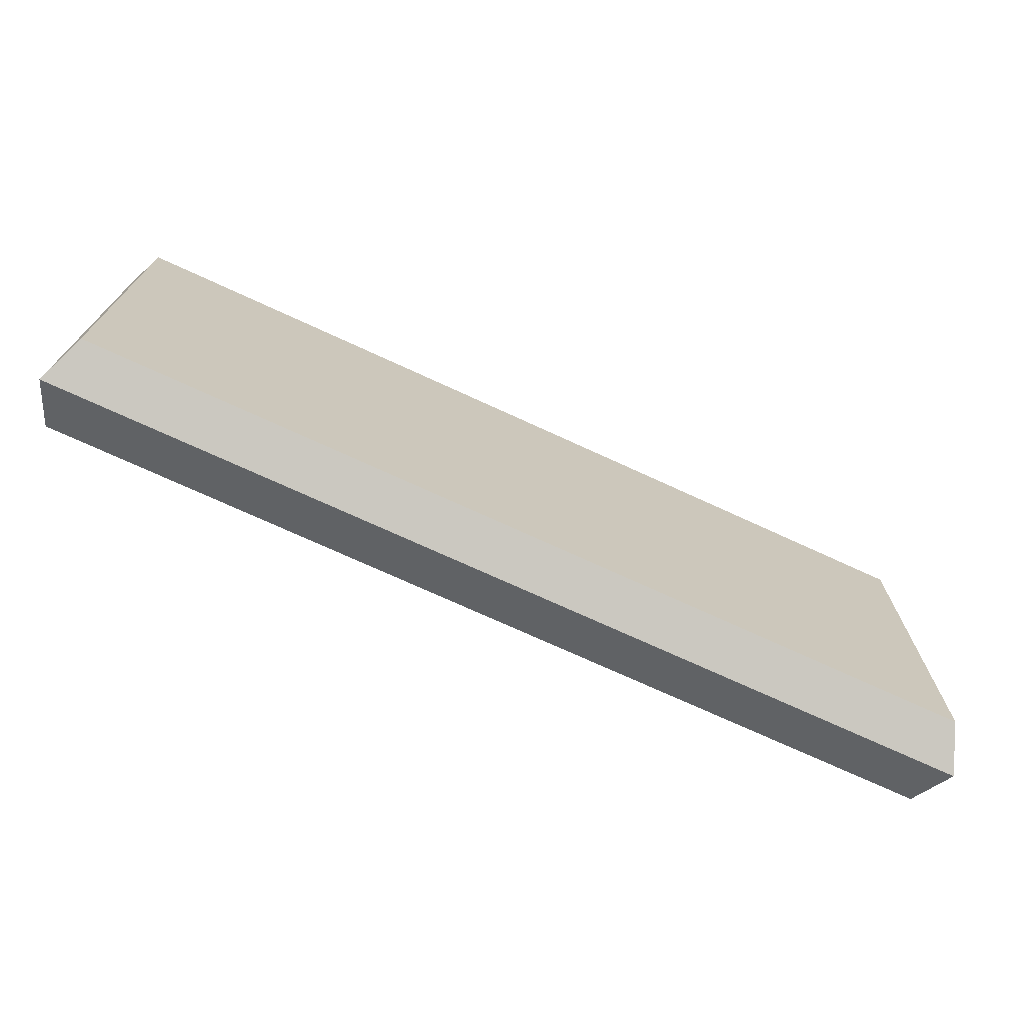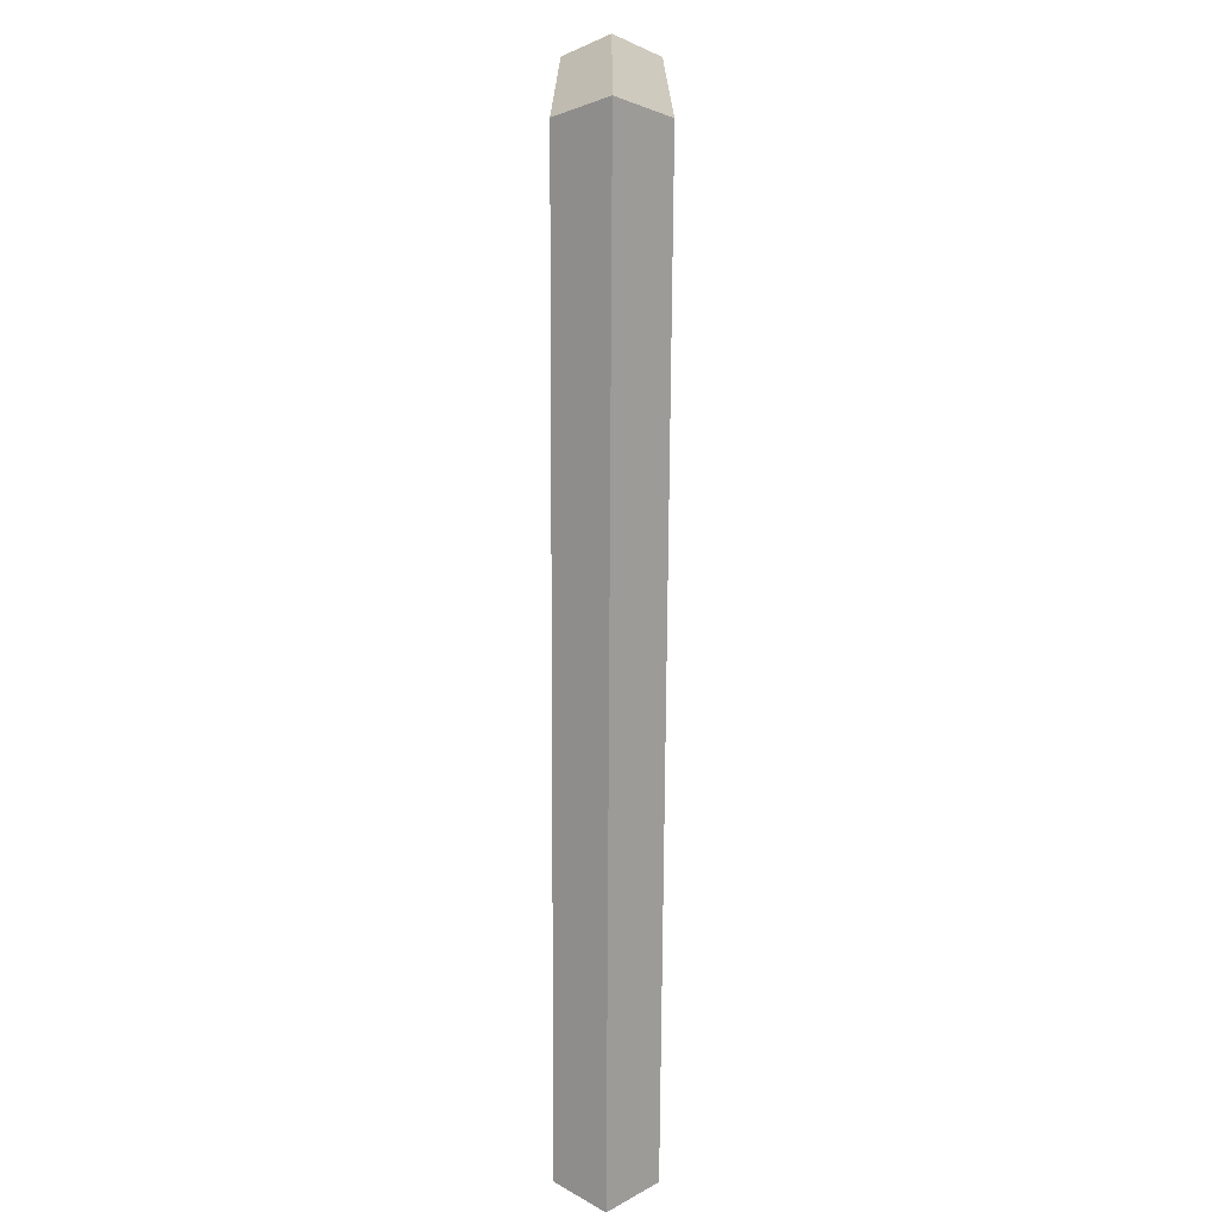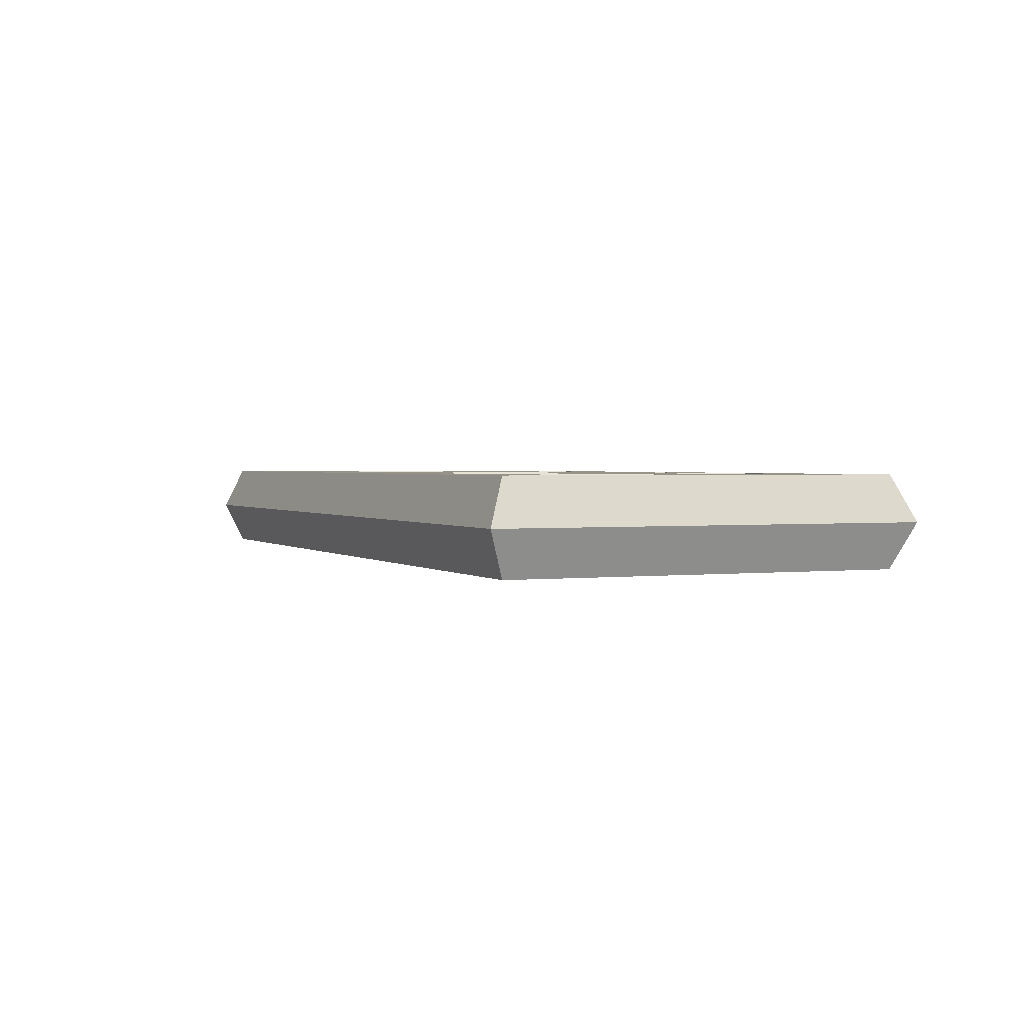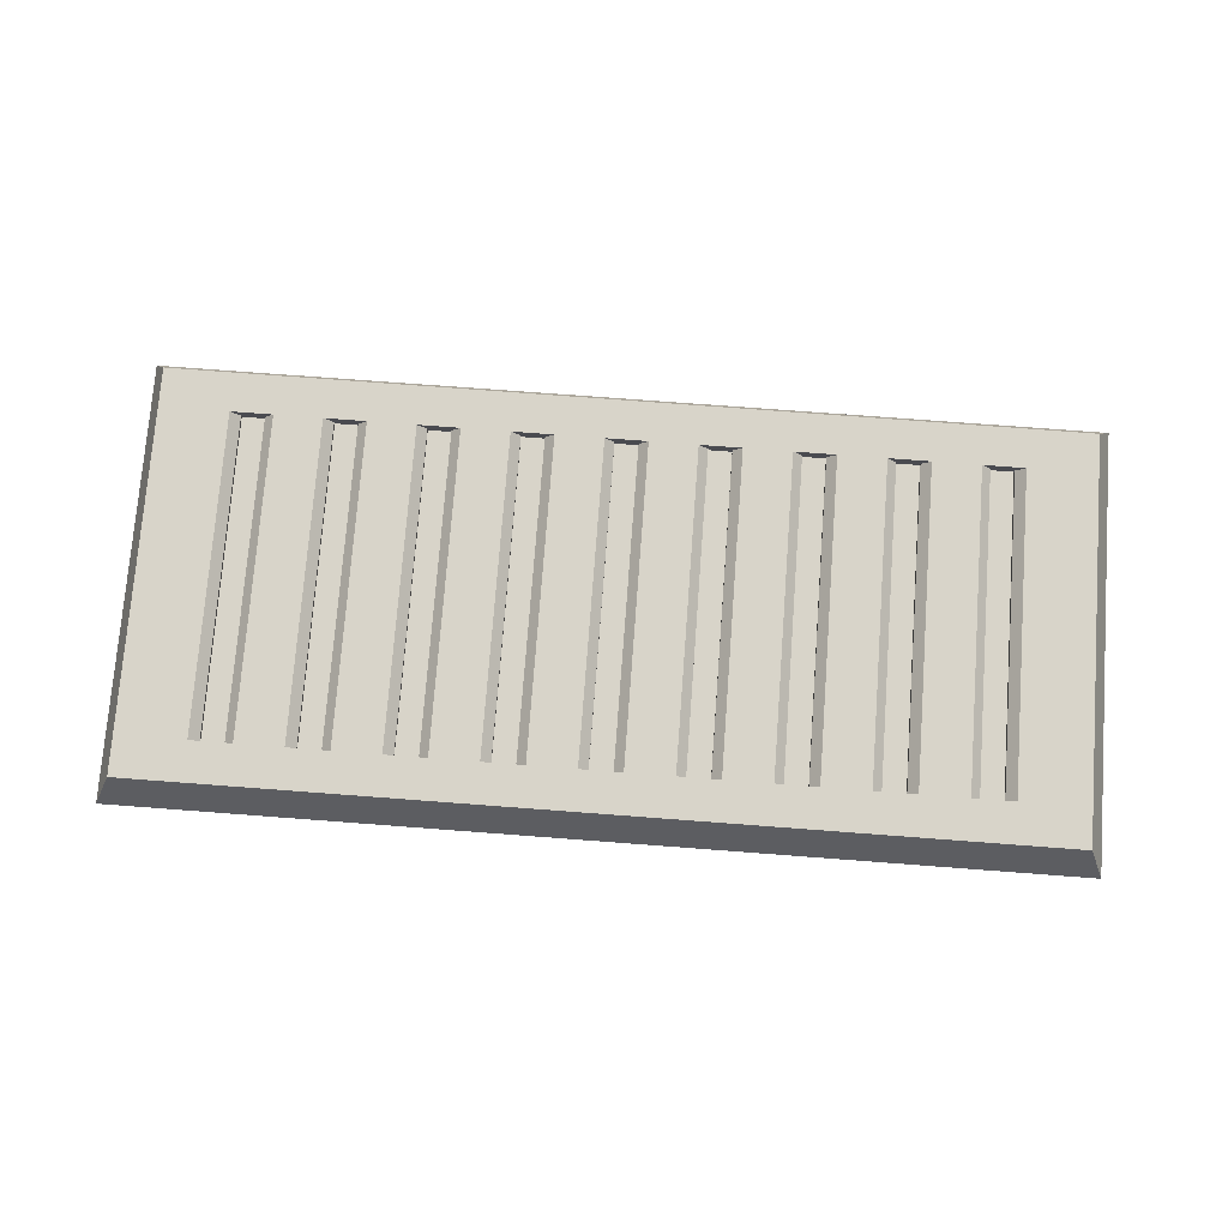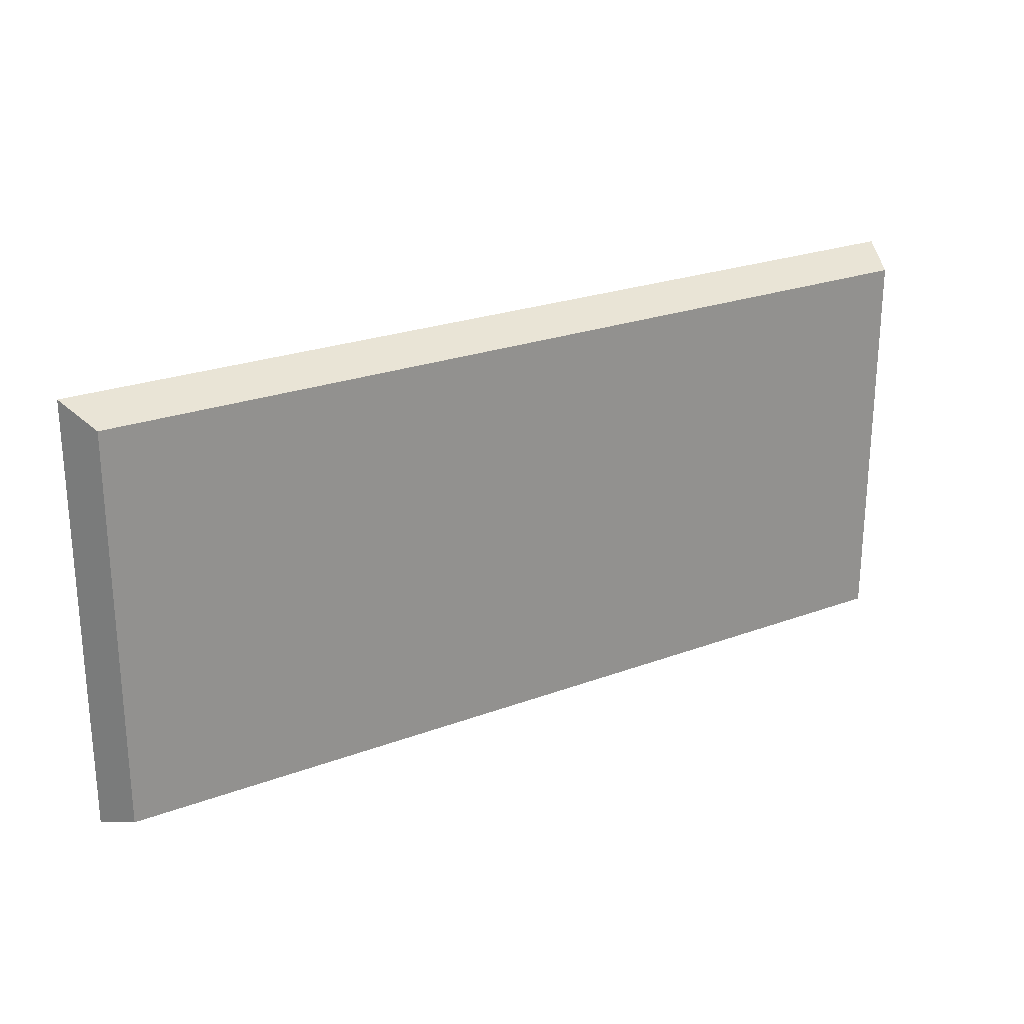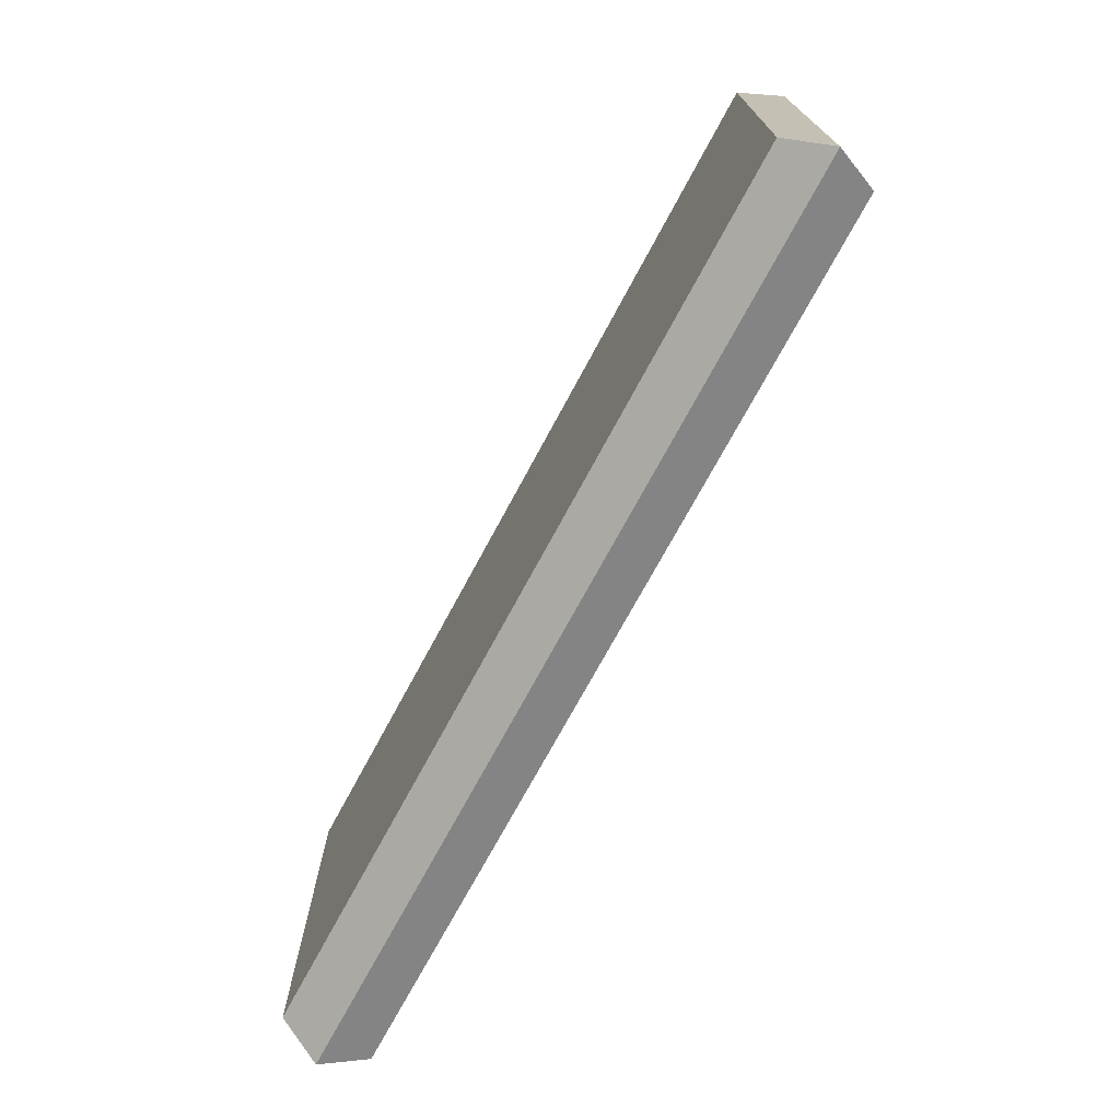
<metadata>
{"format":"obj","ext":"obj","renderer":"f3d","projection":"perspective","resolution":1024,"background":"white","views":[{"elev":-72.0,"azim":155.2,"up":"+Y"},{"elev":-70.3,"azim":89.7,"up":"+Y"},{"elev":1.6,"azim":-113.0,"up":"+Z"},{"elev":75.4,"azim":-175.7,"up":"+Z"},{"elev":24.2,"azim":148.3,"up":"+Y"},{"elev":-72.5,"azim":-118.3,"up":"+Y"}]}
</metadata>
<code>
o Vent_Cube.048
v -0.5813 -0.2274 0.01563
v -0.5813 0.2274 0.01563
v -0.6375 -0.2836 -0.1127
v -0.6375 0.2836 -0.1127
v 0.5813 -0.2274 0.01563
v 0.5813 0.2274 0.01563
v 0.6375 -0.2836 -0.1127
v 0.6375 0.2836 -0.1127
v -0.6637 -0.3097 -0.04852
v -0.6637 0.3097 -0.04852
v 0.6637 -0.3097 -0.04852
v 0.6637 0.3097 -0.04852
v -0.01642 0.2274 -0.003395
v 0.01642 0.2274 -0.003395
v 0.1439 -0.2274 -0.003395
v 0.1111 -0.2274 -0.003395
v 0.1111 0.2274 -0.003395
v 0.1439 0.2274 -0.003395
v 0.2714 -0.2274 -0.003395
v 0.2386 -0.2274 -0.003395
v 0.2386 0.2274 -0.003395
v 0.2714 0.2274 -0.003395
v 0.399 -0.2274 -0.003395
v 0.3661 -0.2274 -0.003395
v 0.3661 0.2274 -0.003395
v 0.399 0.2274 -0.003395
v 0.5265 -0.2274 -0.003395
v 0.4936 -0.2274 -0.003395
v 0.4936 0.2274 -0.003395
v 0.5265 0.2274 -0.003395
v -0.6375 -0.2836 0.01563
v -0.6375 0.2836 0.01563
v 0.6375 0.2836 0.01563
v 0.6375 -0.2836 0.01563
v -0.01642 -0.2274 -0.003395
v 0.01642 -0.2274 -0.003395
v -0.1111 0.2274 -0.003395
v -0.1439 0.2274 -0.003395
v -0.1439 -0.2274 -0.003395
v -0.1111 -0.2274 -0.003395
v -0.2386 0.2274 -0.003395
v -0.2714 0.2274 -0.003395
v -0.2714 -0.2274 -0.003395
v -0.2386 -0.2274 -0.003395
v -0.3661 0.2274 -0.003395
v -0.399 0.2274 -0.003395
v -0.399 -0.2274 -0.003395
v -0.3661 -0.2274 -0.003395
v -0.4936 0.2274 -0.003395
v -0.5265 0.2274 -0.003395
v -0.5265 -0.2274 -0.003395
v -0.4936 -0.2274 -0.003395
v -0.4802 -0.2274 0.01563
v -0.4936 -0.2274 0.002205
v -0.5399 -0.2274 0.01563
v -0.5265 -0.2274 0.002205
v -0.3527 -0.2274 0.01563
v -0.3661 -0.2274 0.002205
v -0.4124 -0.2274 0.01563
v -0.399 -0.2274 0.002205
v -0.2252 -0.2274 0.01563
v -0.2386 -0.2274 0.002205
v -0.2849 -0.2274 0.01563
v -0.2714 -0.2274 0.002205
v -0.09766 -0.2274 0.01563
v -0.1111 -0.2274 0.002205
v -0.1574 -0.2274 0.01563
v -0.1439 -0.2274 0.002205
v 0.02985 -0.2274 0.01563
v 0.01642 -0.2274 0.002205
v -0.02985 -0.2274 0.01563
v -0.01642 -0.2274 0.002205
v 0.1574 -0.2274 0.01563
v 0.1439 -0.2274 0.002205
v 0.09766 -0.2274 0.01563
v 0.1111 -0.2274 0.002205
v 0.2849 -0.2274 0.01563
v 0.2714 -0.2274 0.002205
v 0.2252 -0.2274 0.01563
v 0.2386 -0.2274 0.002205
v 0.4124 -0.2274 0.01563
v 0.399 -0.2274 0.002205
v 0.3527 -0.2274 0.01563
v 0.3661 -0.2274 0.002205
v 0.5399 -0.2274 0.01563
v 0.5265 -0.2274 0.002205
v 0.4802 -0.2274 0.01563
v 0.4936 -0.2274 0.002205
v 0.4802 0.2274 0.01563
v 0.4936 0.2274 0.002205
v 0.5265 0.2274 0.002205
v 0.5399 0.2274 0.01563
v 0.3527 0.2274 0.01563
v 0.3661 0.2274 0.002205
v 0.399 0.2274 0.002205
v 0.4124 0.2274 0.01563
v 0.2252 0.2274 0.01563
v 0.2386 0.2274 0.002205
v 0.2714 0.2274 0.002205
v 0.2849 0.2274 0.01563
v 0.09766 0.2274 0.01563
v 0.1111 0.2274 0.002205
v 0.1439 0.2274 0.002205
v 0.1574 0.2274 0.01563
v -0.02985 0.2274 0.01563
v -0.01642 0.2274 0.002205
v 0.01642 0.2274 0.002205
v 0.02985 0.2274 0.01563
v -0.1574 0.2274 0.01563
v -0.1439 0.2274 0.002205
v -0.1111 0.2274 0.002205
v -0.09766 0.2274 0.01563
v -0.2849 0.2274 0.01563
v -0.2714 0.2274 0.002205
v -0.2386 0.2274 0.002205
v -0.2252 0.2274 0.01563
v -0.4124 0.2274 0.01563
v -0.399 0.2274 0.002205
v -0.3661 0.2274 0.002205
v -0.3527 0.2274 0.01563
v -0.5399 0.2274 0.01563
v -0.5265 0.2274 0.002205
v -0.4936 0.2274 0.002205
v -0.4802 0.2274 0.01563
f 9 10 4 3
f 11 12 33 34
f 54 123 49 52
f 7 8 12 11
f 31 32 10 9
f 3 7 11 9
f 8 4 10 12
f 12 10 32 33
f 9 11 34 31
f 95 94 25 26
f 90 88 28 29
f 94 84 24 25
f 98 80 20 21
f 102 76 16 17
f 106 72 35 13
f 110 68 39 38
f 114 64 43 42
f 60 58 48 47
f 4 8 7 3
f 1 2 32 31
f 6 5 34 33
f 118 60 47 46
f 29 28 27 30
f 91 90 29 30
f 74 103 18 15
f 67 109 116 61
f 93 96 89 92 6 33 32 2 121 124 117 120 113 116 109 112 105 108 101 104 97 100
f 80 78 19 20
f 62 115 41 44
f 107 106 13 14
f 68 66 40 39
f 83 93 100 77
f 122 56 51 50
f 25 24 23 26
f 21 20 19 22
f 17 16 15 18
f 13 35 36 14
f 38 39 40 37
f 42 43 44 41
f 46 47 48 45
f 50 51 52 49
f 123 122 50 49
f 79 97 104 73
f 86 91 30 27
f 64 62 44 43
f 111 110 38 37
f 5 6 92 85
f 58 119 45 48
f 76 74 15 16
f 99 98 21 22
f 63 113 120 57
f 70 107 14 36
f 88 86 27 28
f 75 101 108 69
f 82 95 26 23
f 55 121 2 1
f 115 114 42 41
f 87 89 96 81
f 57 59 53 55 1 31 34 5 85 87 81 83 77 79 73 75 69 71 65 67 61 63
f 72 70 36 35
f 103 102 17 18
f 59 117 124 53
f 66 111 37 40
f 84 82 23 24
f 71 105 112 65
f 78 99 22 19
f 119 118 46 45
f 92 89 90 91
f 89 87 88 90
f 87 85 86 88
f 85 92 91 86
f 96 93 94 95
f 93 83 84 94
f 83 81 82 84
f 81 96 95 82
f 100 97 98 99
f 97 79 80 98
f 79 77 78 80
f 77 100 99 78
f 104 101 102 103
f 101 75 76 102
f 75 73 74 76
f 73 104 103 74
f 108 105 106 107
f 105 71 72 106
f 71 69 70 72
f 69 108 107 70
f 112 109 110 111
f 109 67 68 110
f 67 65 66 68
f 65 112 111 66
f 116 113 114 115
f 113 63 64 114
f 63 61 62 64
f 61 116 115 62
f 120 117 118 119
f 117 59 60 118
f 59 57 58 60
f 57 120 119 58
f 124 121 122 123
f 121 55 56 122
f 55 53 54 56
f 53 124 123 54
f 56 54 52 51

</code>
